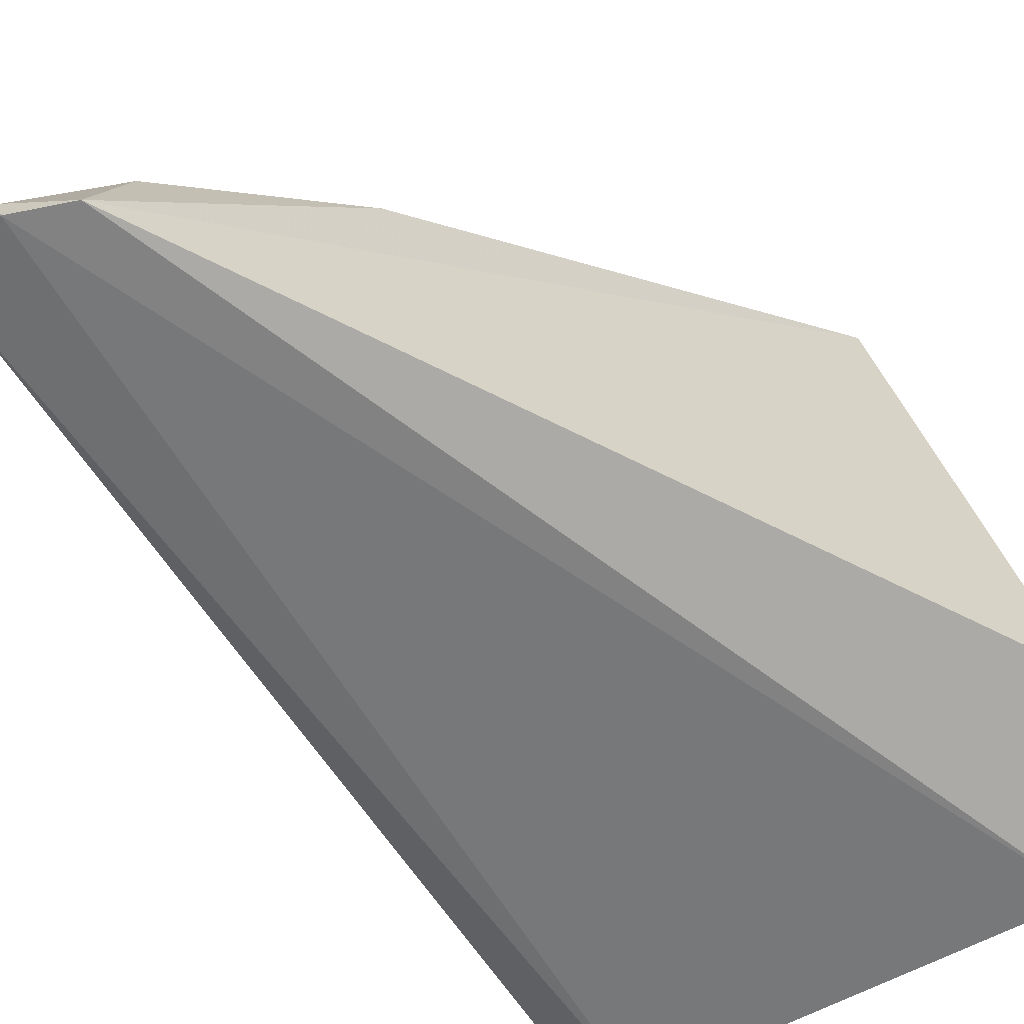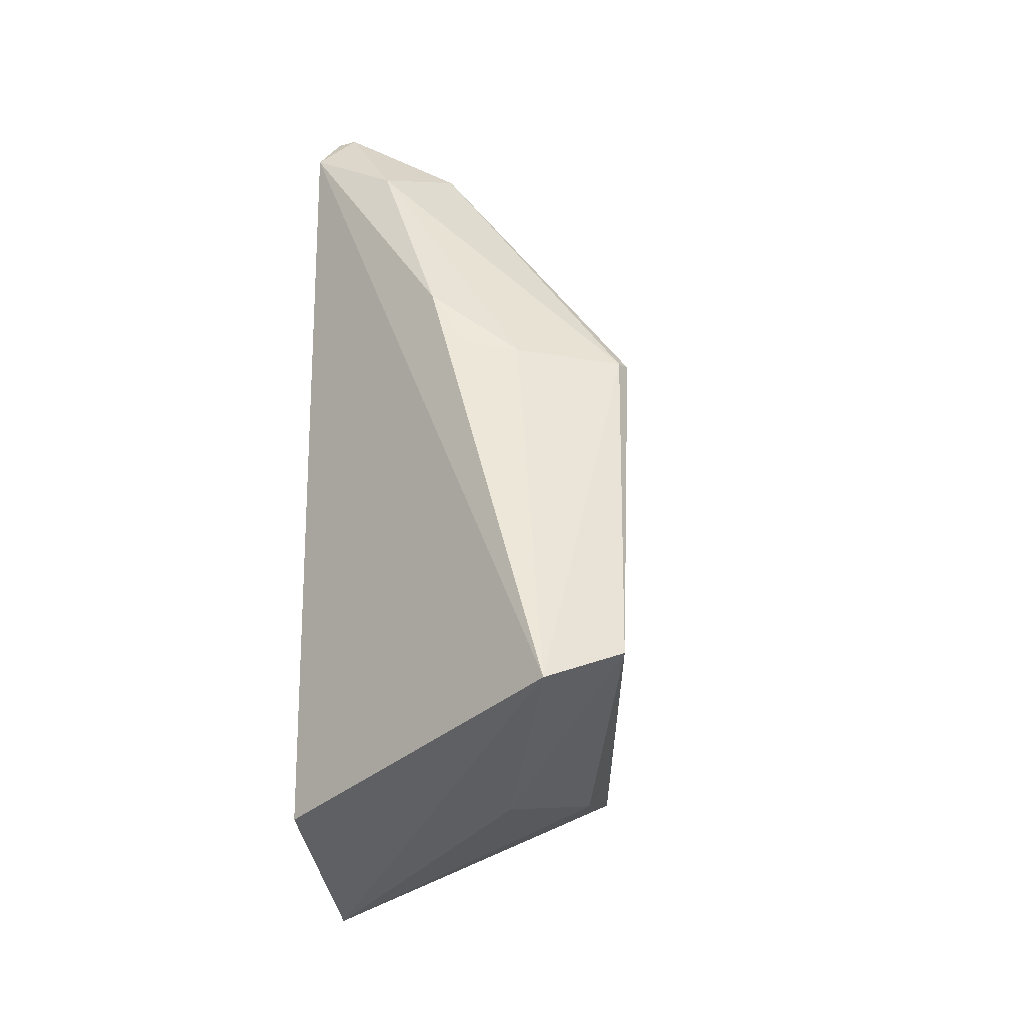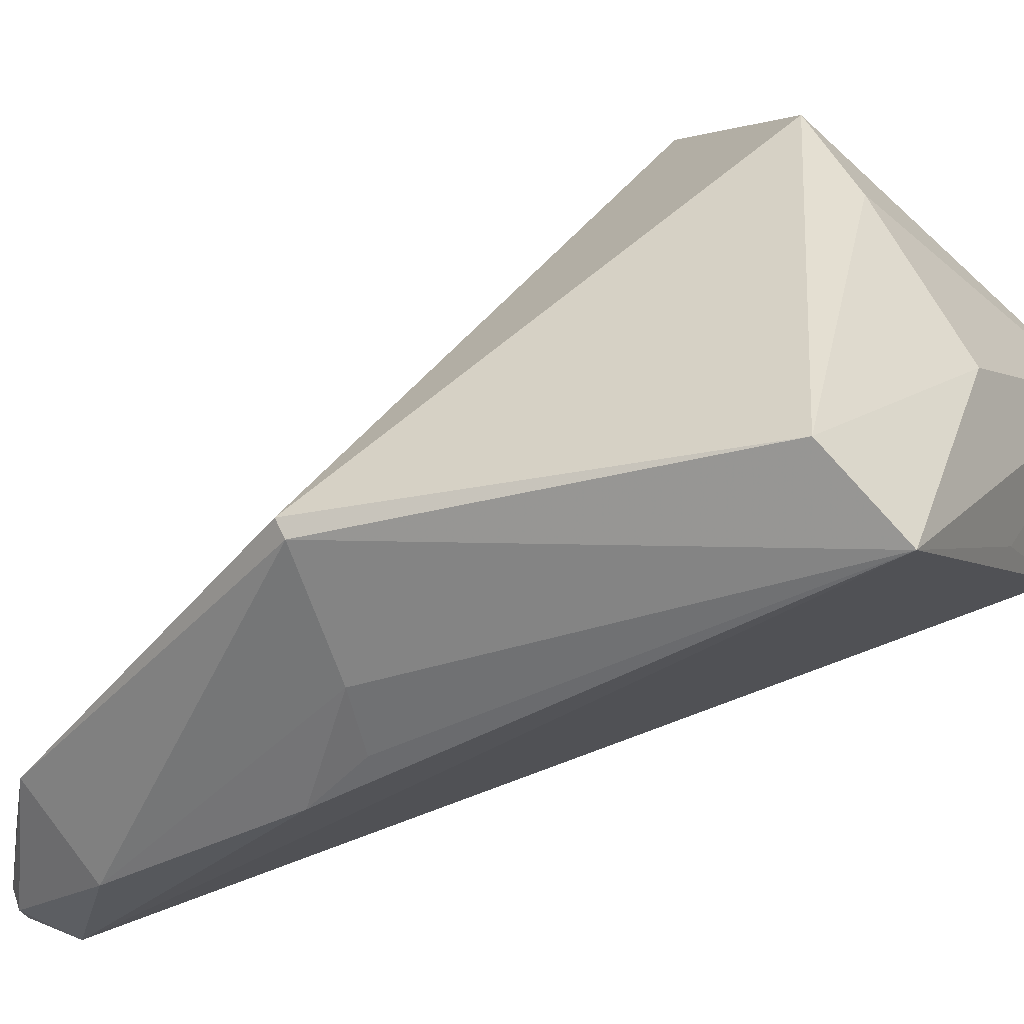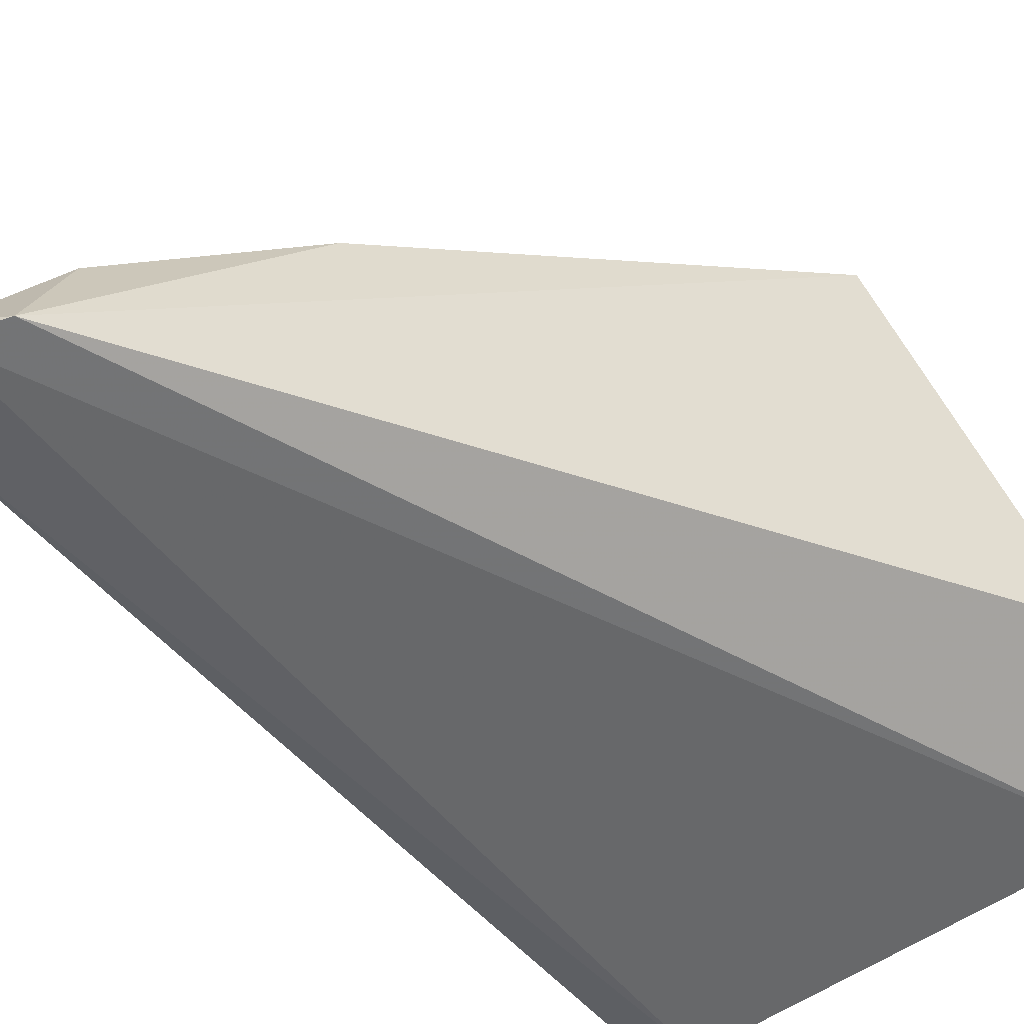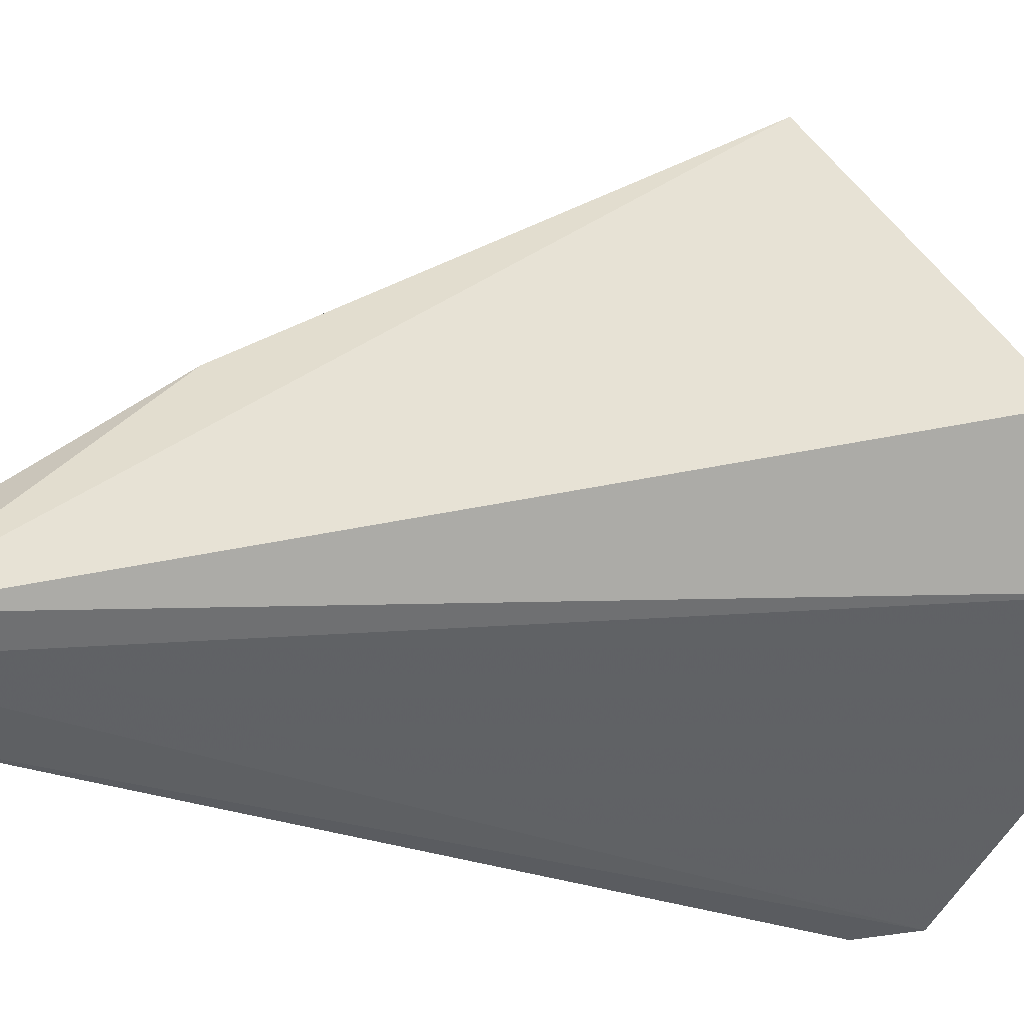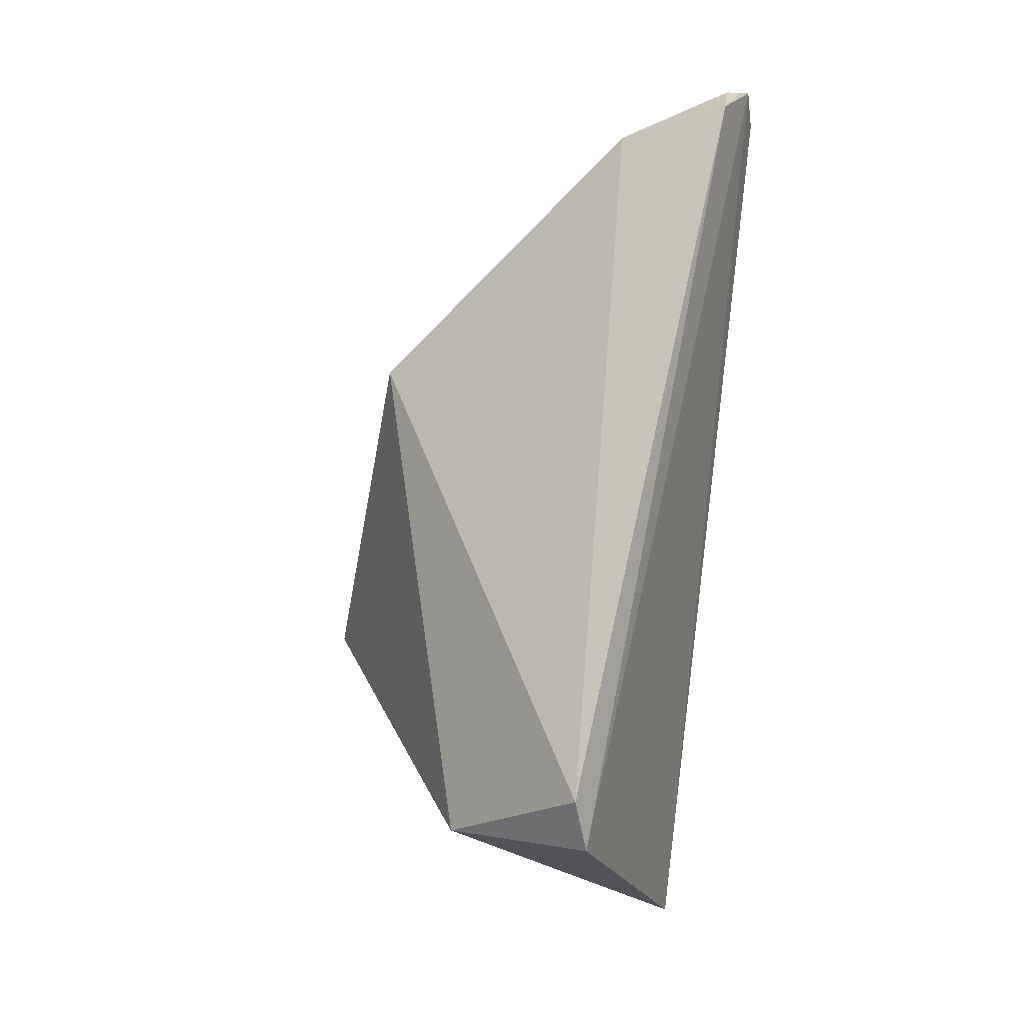
<metadata>
{"format":"obj","ext":"obj","renderer":"f3d","projection":"perspective","resolution":1024,"background":"white","views":[{"elev":-61.8,"azim":-135.4,"up":"+Z"},{"elev":-2.7,"azim":-45.9,"up":"+Y"},{"elev":75.1,"azim":-121.0,"up":"+Z"},{"elev":-55.9,"azim":-128.6,"up":"+Z"},{"elev":-50.2,"azim":-99.6,"up":"+Z"},{"elev":-1.1,"azim":111.6,"up":"+Y"}]}
</metadata>
<code>
v -0.003974 0.007363 0.01317
v 0.003857 0.004238 0.003591
v -0.0002395 0.0143 0.01004
v -0.001928 0.02101 0.001155
v -0.006582 0.003279 0.004948
v -0.0003249 0.01981 0.003872
v -0.003778 0.01603 0.006775
v 0.001963 0.003174 0.007402
v -0.004191 0.0005023 0.004019
v -0.0004514 0.0204 0.001328
v -0.002803 0.01462 0.00875
v -0.006071 0.006871 0.01267
v -0.002789 0.02038 0.00132
v -0.002583 0.01955 0.003787
v 0.003341 0.00309 0.003517
v -0.001415 0.02096 0.00155
v -0.00374 0.01482 0.007852
v -0.000648 0.01434 0.01014
v -0.006104 0.004429 0.008041
v -0.003608 0.003616 0.009299
v -0.001835 0.02105 0.001646
v -0.001469 0.02093 0.001252
v -9.47e-05 0.003391 0.008634
f 6 3 2
f 8 2 3
f 8 3 1
f 10 6 2
f 13 12 7
f 13 5 12
f 13 9 5
f 13 4 9
f 14 13 7
f 14 7 11
f 15 9 4
f 15 2 8
f 15 8 9
f 15 10 2
f 15 4 10
f 16 6 10
f 17 12 11
f 17 11 7
f 17 7 12
f 18 12 1
f 18 1 3
f 18 11 12
f 18 14 11
f 18 3 6
f 18 6 14
f 19 12 5
f 19 5 9
f 19 9 12
f 20 12 9
f 20 1 12
f 21 4 13
f 21 13 14
f 21 16 4
f 21 14 6
f 21 6 16
f 22 16 10
f 22 10 4
f 22 4 16
f 23 20 9
f 23 9 8
f 23 8 1
f 23 1 20

</code>
